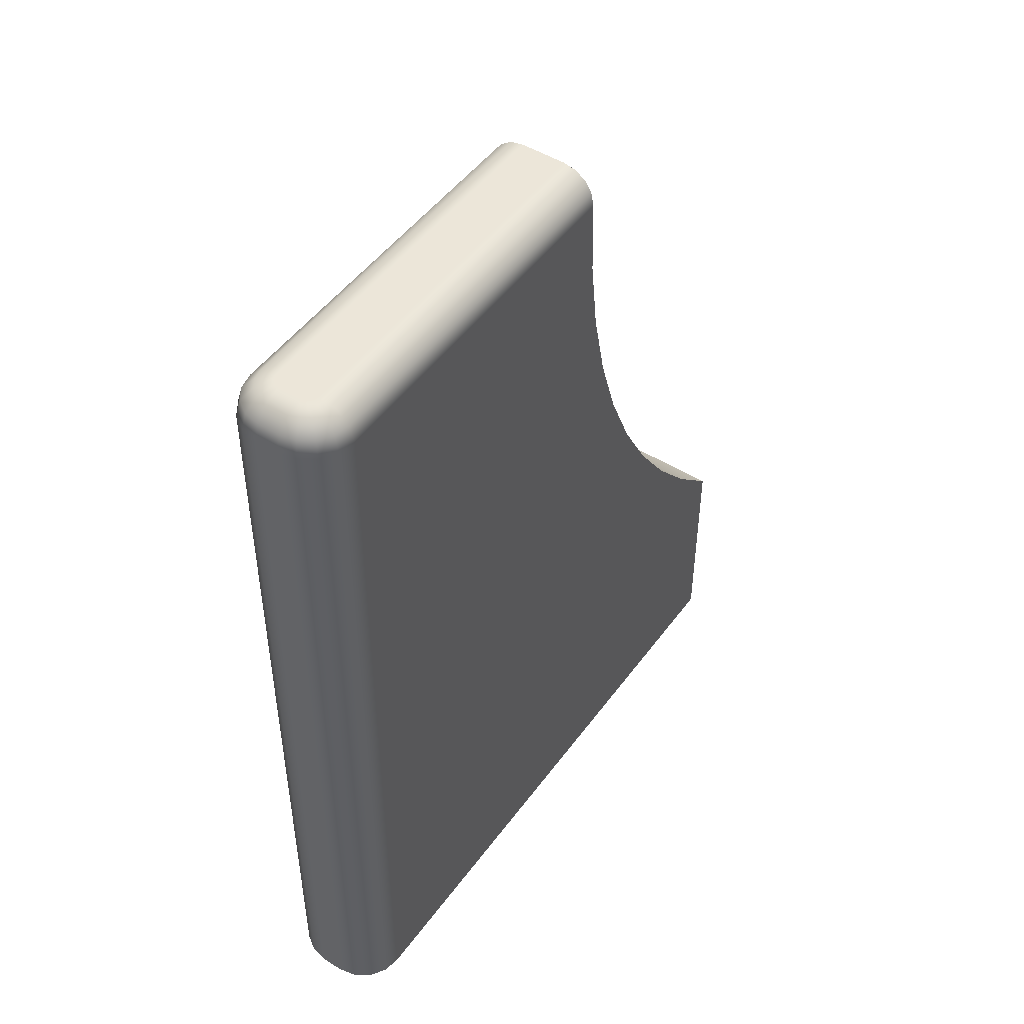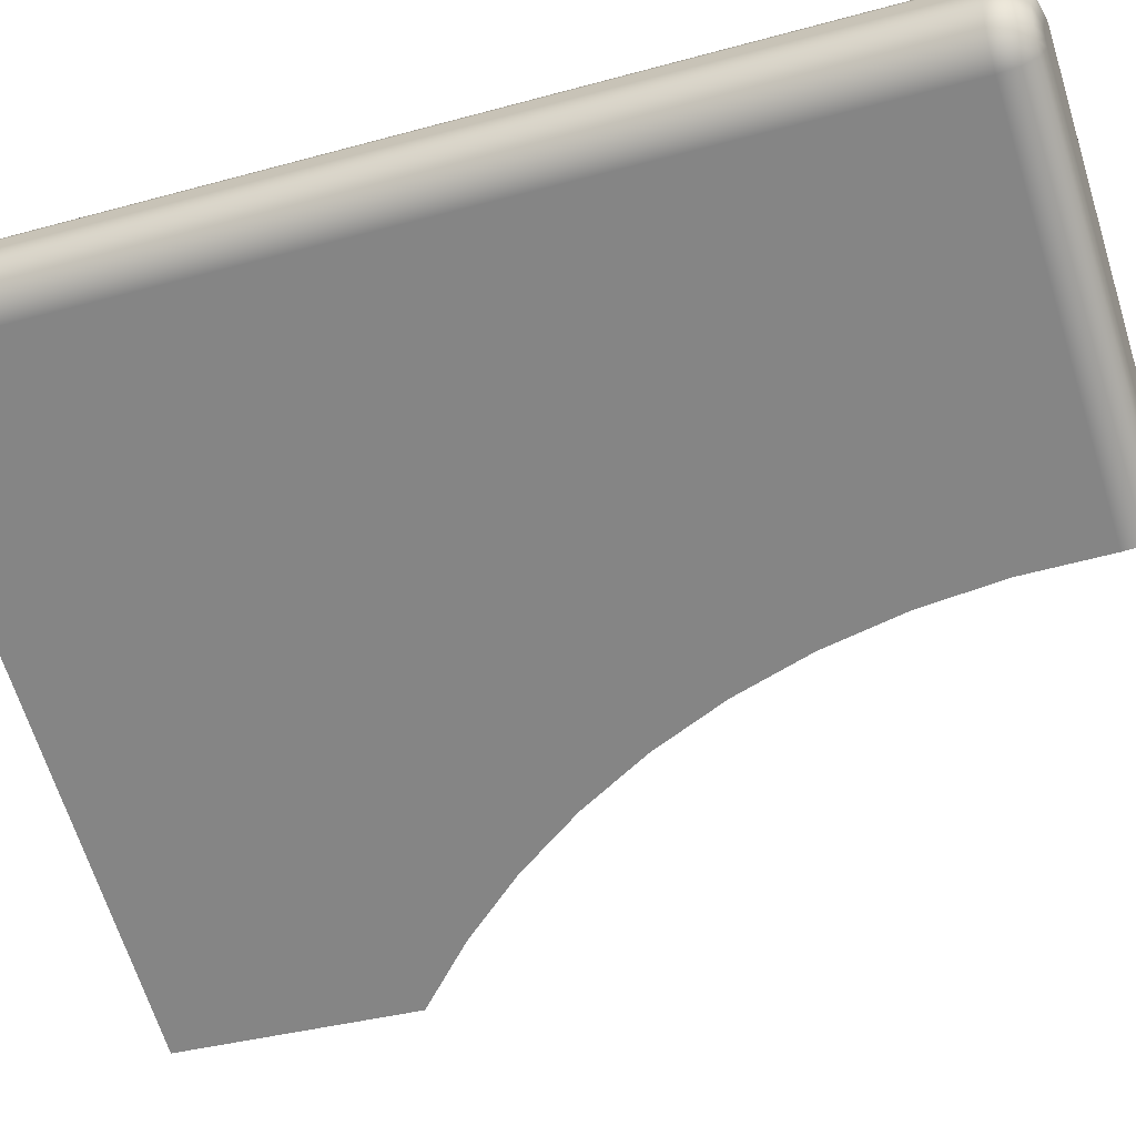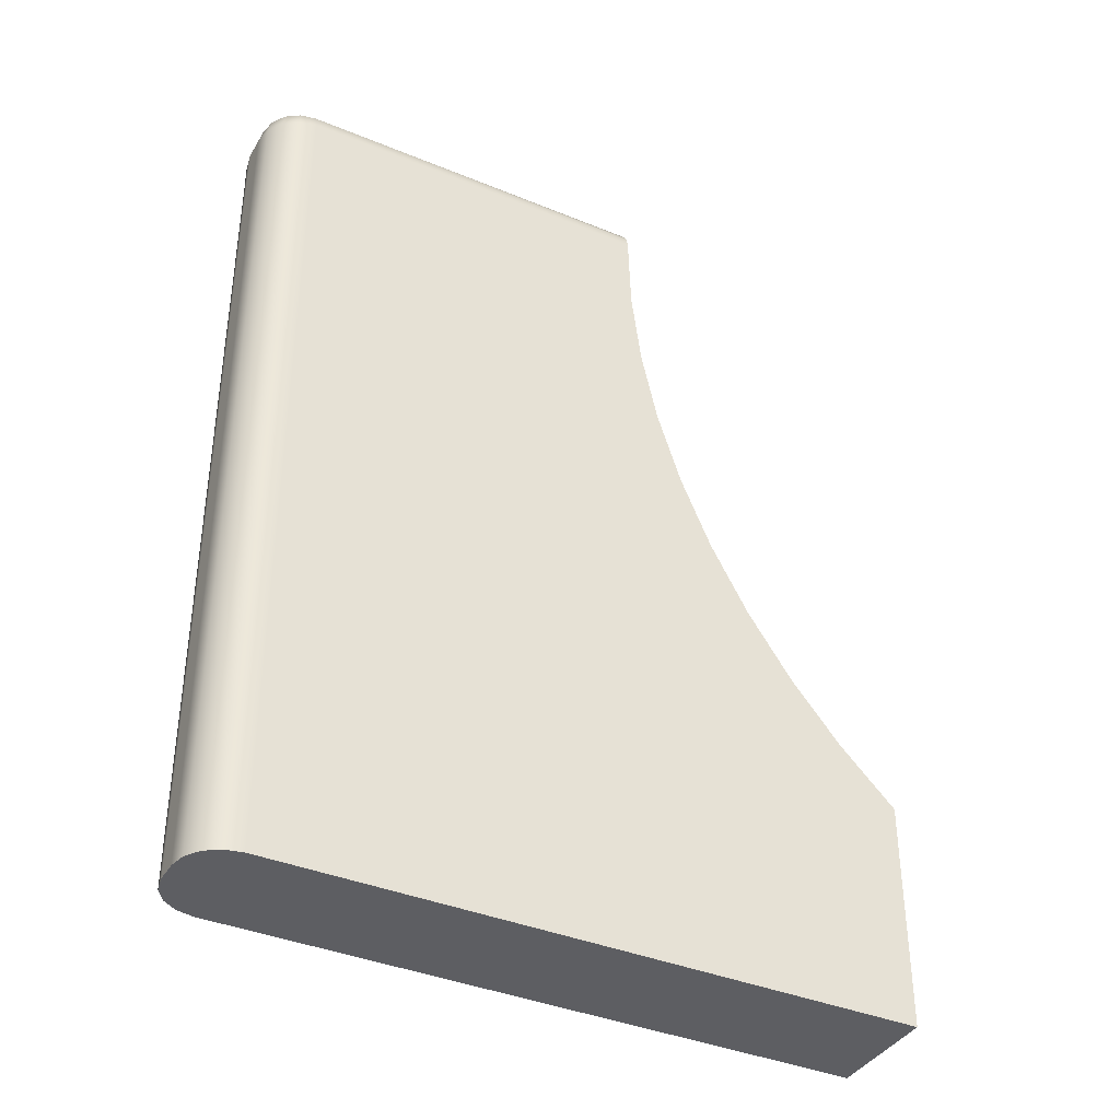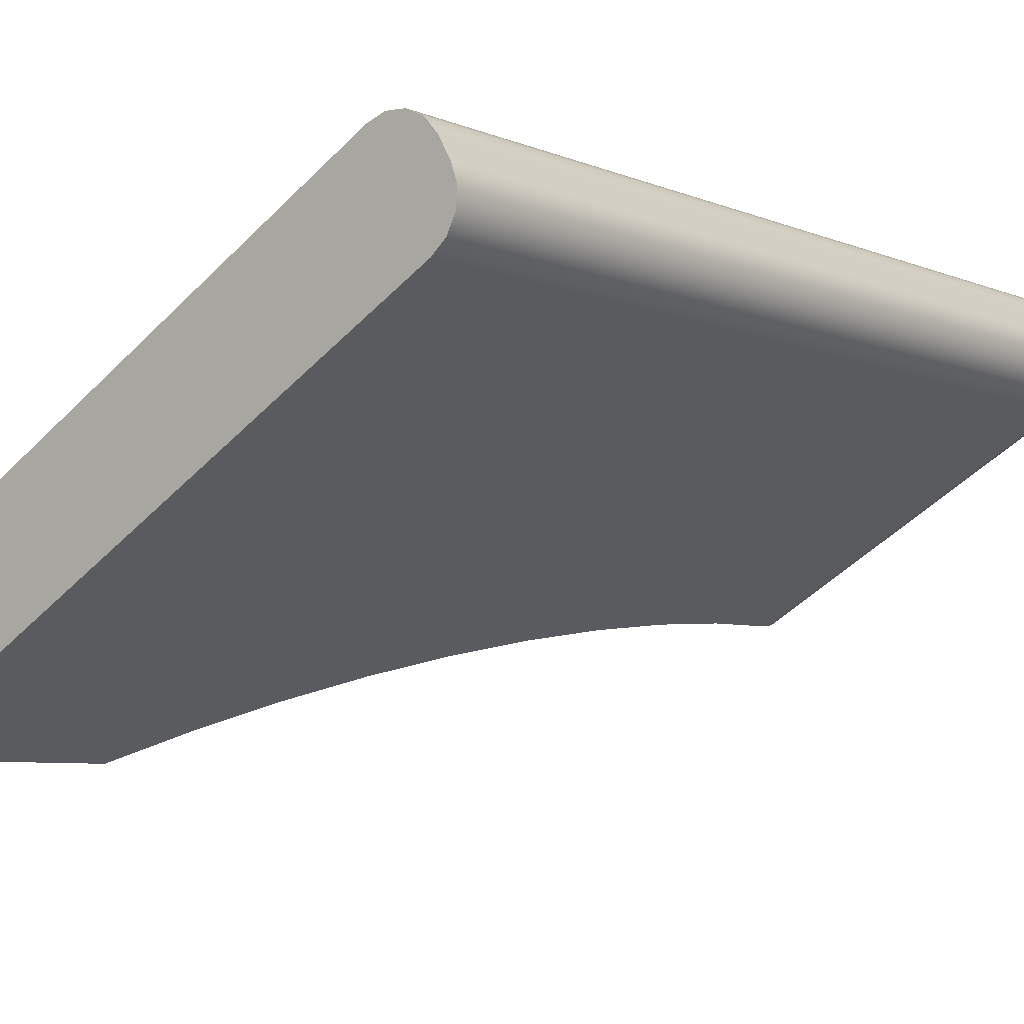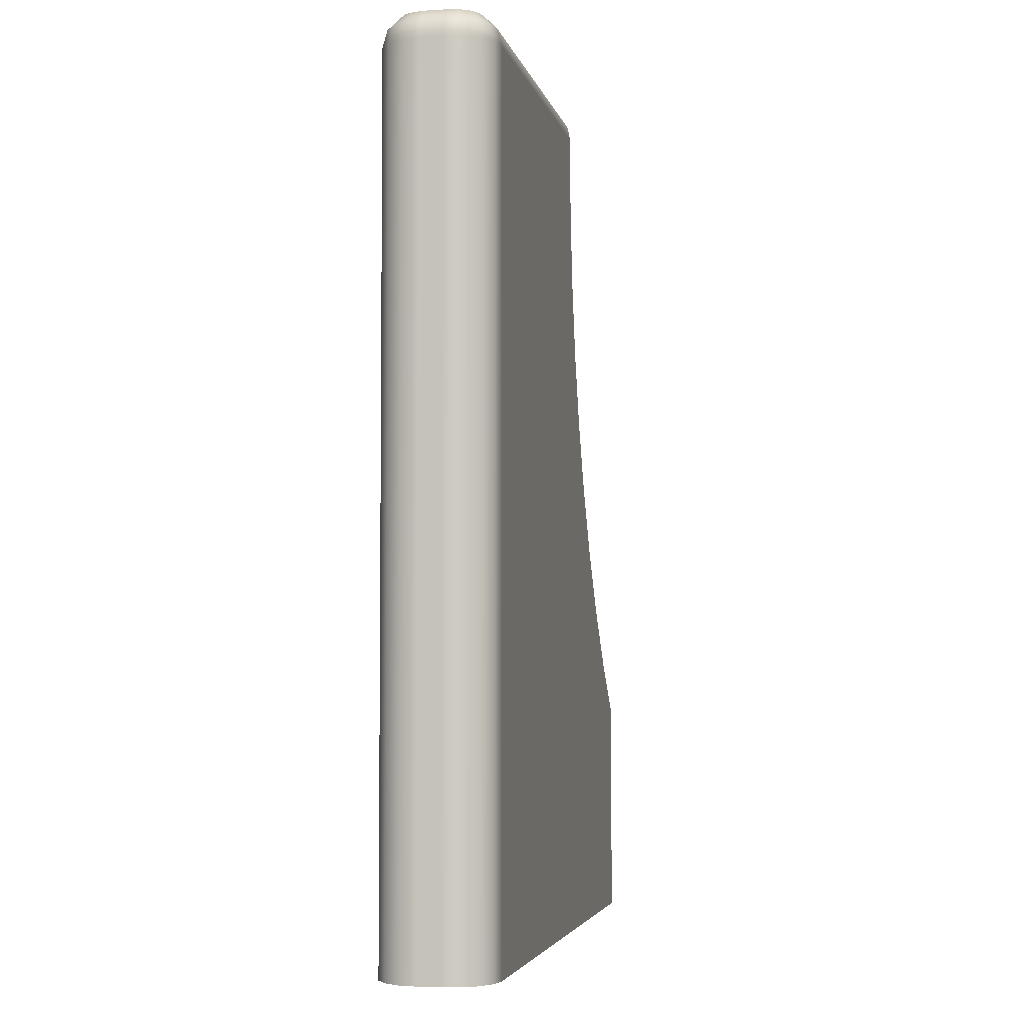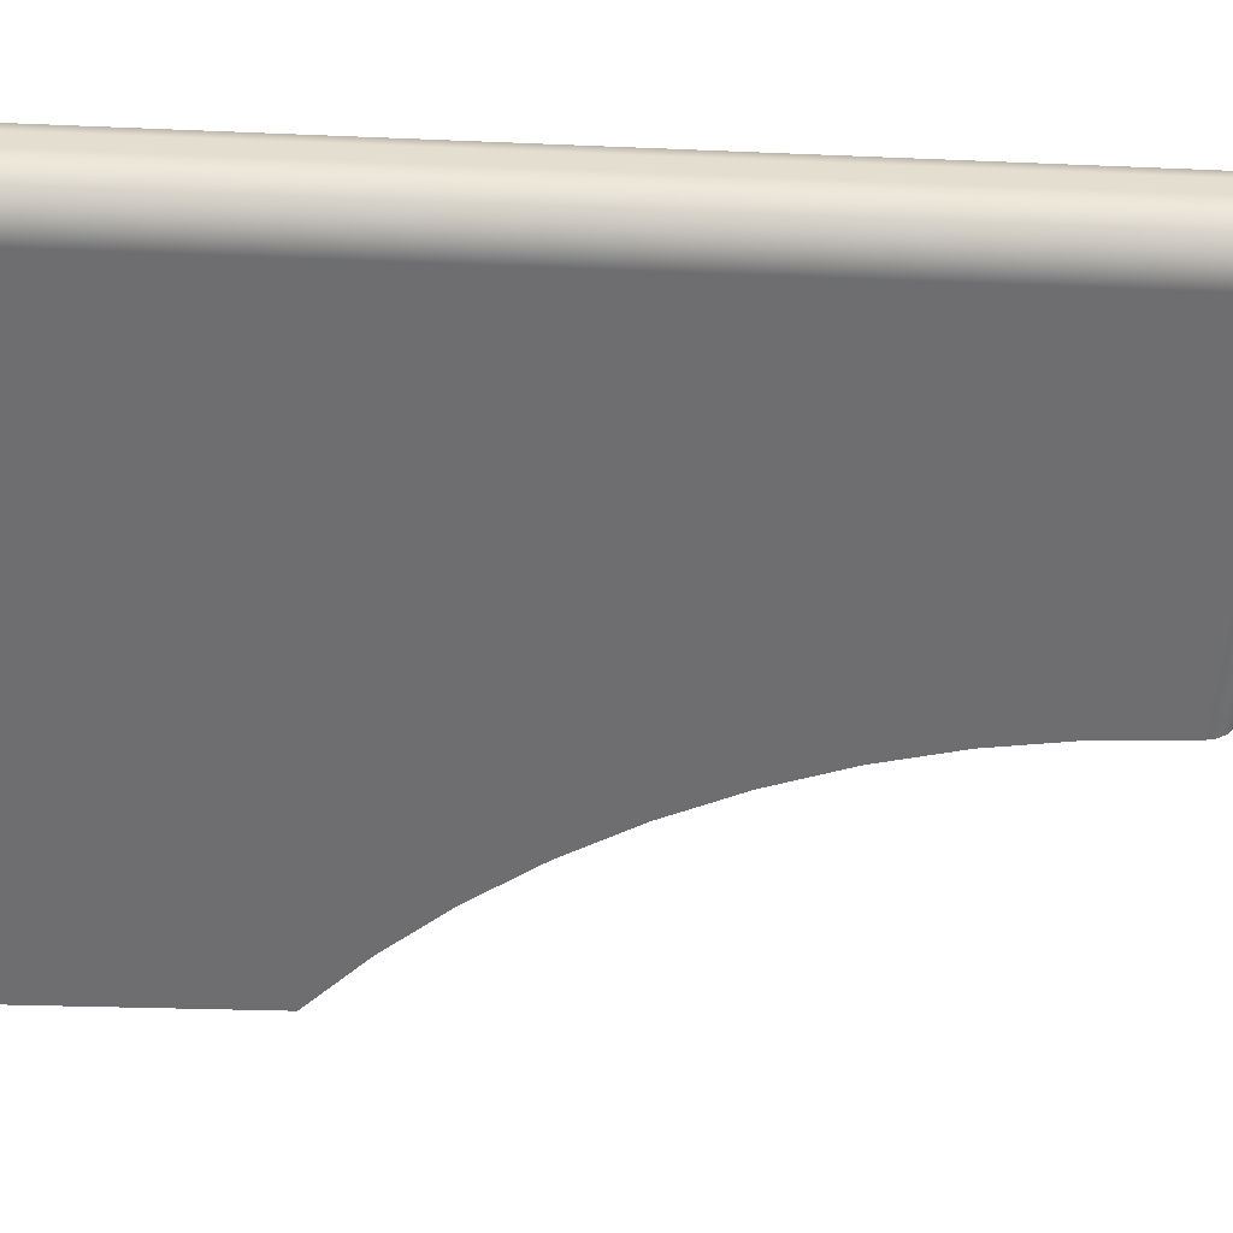
<metadata>
{"format":"obj","ext":"obj","renderer":"f3d","projection":"perspective","resolution":1024,"background":"white","views":[{"elev":48.8,"azim":94.6,"up":"+Y"},{"elev":-35.2,"azim":110.3,"up":"+Z"},{"elev":-38.5,"azim":122.4,"up":"+Y"},{"elev":-6.4,"azim":39.0,"up":"+Z"},{"elev":-4.0,"azim":71.6,"up":"+Y"},{"elev":-24.3,"azim":85.9,"up":"+Z"}]}
</metadata>
<code>
v 0.8072 -1.02 -5.128
v 0.8067 -1.016 -5.127
v 0.8053 -1.012 -5.125
v 0.8033 -1.01 -5.122
v 0.801 -1.009 -5.118
v 0.9088 -1.009 -5.056
v 0.9118 -1.01 -5.061
v 0.9139 -1.015 -5.065
v 0.9147 -1.02 -5.066
v 0.9103 -1.009 -5.051
v 0.9154 -1.01 -5.048
v 0.9191 -1.015 -5.046
v 0.9204 -1.02 -5.045
v 0.9224 -1.02 -5.051
v 0.922 -1.02 -5.057
v 0.9193 -1.02 -5.062
v 0.9103 -1.009 -5.055
v 0.9108 -1.009 -5.053
v 0.9208 -1.015 -5.051
v 0.9166 -1.01 -5.051
v 0.9205 -1.015 -5.056
v 0.9163 -1.01 -5.055
v 0.918 -1.015 -5.061
v 0.9146 -1.01 -5.059
v 0.9064 -1.009 -5.044
v 0.9114 -1.01 -5.041
v 0.9152 -1.015 -5.039
v 0.9165 -1.02 -5.038
v 0.901 -1.009 -5.042
v 0.8981 -1.01 -5.037
v 0.896 -1.015 -5.034
v 0.8952 -1.02 -5.032
v 0.901 -1.02 -5.03
v 0.907 -1.02 -5.031
v 0.9125 -1.02 -5.033
v 0.9049 -1.009 -5.042
v 0.903 -1.009 -5.042
v 0.9012 -1.015 -5.032
v 0.9017 -1.01 -5.036
v 0.9066 -1.015 -5.032
v 0.9055 -1.01 -5.036
v 0.9115 -1.015 -5.035
v 0.9089 -1.01 -5.038
v 0.7932 -1.009 -5.105
v 0.791 -1.01 -5.101
v 0.7892 -1.012 -5.097
v 0.788 -1.016 -5.095
v 0.7877 -1.02 -5.094
v 0.8065 -1.048 -5.129
v 0.8035 -1.074 -5.13
v 0.7983 -1.101 -5.133
v 0.791 -1.126 -5.138
v 0.7817 -1.151 -5.143
v 0.7703 -1.175 -5.15
v 0.757 -1.197 -5.157
v 0.742 -1.218 -5.166
v 0.7253 -1.237 -5.176
v 0.7057 -1.237 -5.142
v 0.7224 -1.218 -5.132
v 0.7375 -1.197 -5.123
v 0.7507 -1.175 -5.116
v 0.7621 -1.151 -5.109
v 0.7715 -1.126 -5.104
v 0.7788 -1.101 -5.099
v 0.784 -1.074 -5.097
v 0.7869 -1.048 -5.095
v 0.9204 -1.315 -5.045
v 0.9224 -1.315 -5.051
v 0.922 -1.315 -5.057
v 0.9193 -1.315 -5.062
v 0.9147 -1.315 -5.066
v 0.8952 -1.315 -5.032
v 0.901 -1.315 -5.03
v 0.907 -1.315 -5.031
v 0.9125 -1.315 -5.033
v 0.9165 -1.315 -5.038
v 0.7253 -1.315 -5.176
v 0.7057 -1.315 -5.142
g face 0
f 1 2 9
f 9 2 8
f 8 2 3
f 8 3 7
f 7 3 4
f 7 4 6
f 6 4 5
g face 1
f 18 10 20
f 20 10 11
f 20 11 12
f 20 12 19
f 19 12 13
f 19 13 14
f 19 14 21
f 21 14 15
f 21 15 23
f 23 15 16
f 23 16 8
f 8 16 9
f 8 7 23
f 23 7 24
f 23 24 21
f 21 24 22
f 21 22 19
f 19 22 20
f 7 6 24
f 24 6 17
f 24 17 22
f 22 17 18
f 22 18 20
g face 2
f 10 25 11
f 11 25 26
f 11 26 12
f 12 26 27
f 12 27 13
f 13 27 28
g face 3
f 37 29 39
f 39 29 30
f 39 30 31
f 39 31 38
f 38 31 32
f 38 32 33
f 38 33 40
f 40 33 34
f 40 34 42
f 42 34 35
f 42 35 27
f 27 35 28
f 27 26 42
f 42 26 43
f 42 43 40
f 40 43 41
f 40 41 38
f 38 41 39
f 26 25 43
f 43 25 36
f 43 36 41
f 41 36 37
f 41 37 39
g face 4
f 44 45 29
f 29 45 30
f 30 45 46
f 30 46 31
f 31 46 47
f 31 47 32
f 32 47 48
g face 5
f 29 36 44
f 44 36 25
f 44 25 5
f 5 25 10
f 5 10 18
f 29 37 36
f 17 6 18
f 18 6 5
g face 6
f 47 2 48
f 48 2 1
f 48 1 49
f 2 47 3
f 3 47 46
f 3 46 4
f 4 46 45
f 4 45 5
f 5 45 44
f 48 49 66
f 66 49 50
f 66 50 65
f 65 50 51
f 65 51 64
f 64 51 52
f 64 52 63
f 63 52 53
f 63 53 62
f 62 53 54
f 62 54 61
f 61 54 55
f 61 55 60
f 60 55 56
f 60 56 59
f 59 56 58
f 58 56 57
g face 7
f 71 9 70
f 70 9 16
f 70 16 69
f 69 16 15
f 69 15 68
f 68 15 14
f 68 14 67
f 67 14 13
g face 8
f 76 28 75
f 75 28 35
f 75 35 74
f 74 35 34
f 74 34 73
f 73 34 33
f 73 33 72
f 72 33 32
g face 9
f 1 9 49
f 49 9 50
f 50 9 51
f 51 9 71
f 51 71 52
f 52 71 53
f 53 71 54
f 54 71 55
f 55 71 77
f 55 77 56
f 56 77 57
g face 10
f 28 76 13
f 13 76 67
g face 11
f 48 66 32
f 32 66 65
f 32 65 64
f 32 64 72
f 72 64 63
f 72 63 62
f 62 61 72
f 72 61 60
f 72 60 78
f 78 60 59
f 78 59 58
g face 12
f 70 69 71
f 71 69 77
f 77 69 68
f 77 68 67
f 67 76 77
f 77 76 78
f 78 76 75
f 78 75 74
f 73 72 74
f 74 72 78
g face 13
f 57 77 58
f 58 77 78
g halfedge 0 edge 0
l 5 4 3 2 1
g halfedge 1 edge 0
l 1 2 3 4 5
g halfedge 2 edge 1
l 6 5
g halfedge 3 edge 1
l 5 6
g halfedge 4 edge 2
l 6 7 8 9
g halfedge 5 edge 2
l 9 8 7 6
g halfedge 6 edge 3
l 1 9
g halfedge 7 edge 3
l 9 1
g halfedge 8 edge 4
l 10 11 12 13
g halfedge 9 edge 4
l 13 12 11 10
g halfedge 10 edge 5
l 9 16 15 14 13
g halfedge 11 edge 5
l 13 14 15 16 9
g halfedge 12 edge 6
l 10 18 17 6
g halfedge 13 edge 6
l 6 17 18 10
g halfedge 14 edge 7
l 25 26 27 28
g halfedge 15 edge 7
l 28 27 26 25
g halfedge 16 edge 8
l 13 28
g halfedge 17 edge 8
l 28 13
g halfedge 18 edge 9
l 25 10
g halfedge 19 edge 9
l 10 25
g halfedge 20 edge 10
l 29 30 31 32
g halfedge 21 edge 10
l 32 31 30 29
g halfedge 22 edge 11
l 28 35 34 33 32
g halfedge 23 edge 11
l 32 33 34 35 28
g halfedge 24 edge 12
l 29 37 36 25
g halfedge 25 edge 12
l 25 36 37 29
g halfedge 26 edge 13
l 48 47 46 45 44
g halfedge 27 edge 13
l 44 45 46 47 48
g halfedge 28 edge 14
l 32 48
g halfedge 29 edge 14
l 48 32
g halfedge 30 edge 15
l 44 29
g halfedge 31 edge 15
l 29 44
g halfedge 32 edge 16
l 44 5
g halfedge 33 edge 16
l 5 44
g halfedge 34 edge 17
l 1 49 50 51 52 53 54 55 56 57
g halfedge 35 edge 17
l 57 56 55 54 53 52 51 50 49 1
g halfedge 36 edge 18
l 58 57
g halfedge 37 edge 18
l 57 58
g halfedge 38 edge 19
l 58 59 60 61 62 63 64 65 66 48
g halfedge 39 edge 19
l 48 66 65 64 63 62 61 60 59 58
g halfedge 40 edge 20
l 13 67
g halfedge 41 edge 20
l 67 13
g halfedge 42 edge 21
l 71 70 69 68 67
g halfedge 43 edge 21
l 67 68 69 70 71
g halfedge 44 edge 22
l 71 9
g halfedge 45 edge 22
l 9 71
g halfedge 46 edge 23
l 72 32
g halfedge 47 edge 23
l 32 72
g halfedge 48 edge 24
l 76 75 74 73 72
g halfedge 49 edge 24
l 72 73 74 75 76
g halfedge 50 edge 25
l 76 28
g halfedge 51 edge 25
l 28 76
g halfedge 52 edge 26
l 77 71
g halfedge 53 edge 26
l 71 77
g halfedge 54 edge 27
l 57 77
g halfedge 55 edge 27
l 77 57
g halfedge 56 edge 28
l 67 76
g halfedge 57 edge 28
l 76 67
g halfedge 58 edge 29
l 78 58
g halfedge 59 edge 29
l 58 78
g halfedge 60 edge 30
l 72 78
g halfedge 61 edge 30
l 78 72
g halfedge 62 edge 31
l 77 78
g halfedge 63 edge 31
l 78 77
g vertex 0
p 1
g vertex 1
p 5
g vertex 2
p 6
g vertex 3
p 9
g vertex 4
p 10
g vertex 5
p 13
g vertex 6
p 25
g vertex 7
p 28
g vertex 8
p 29
g vertex 9
p 32
g vertex 10
p 44
g vertex 11
p 48
g vertex 12
p 57
g vertex 13
p 58
g vertex 14
p 67
g vertex 15
p 71
g vertex 16
p 72
g vertex 17
p 76
g vertex 18
p 77
g vertex 19
p 78

</code>
